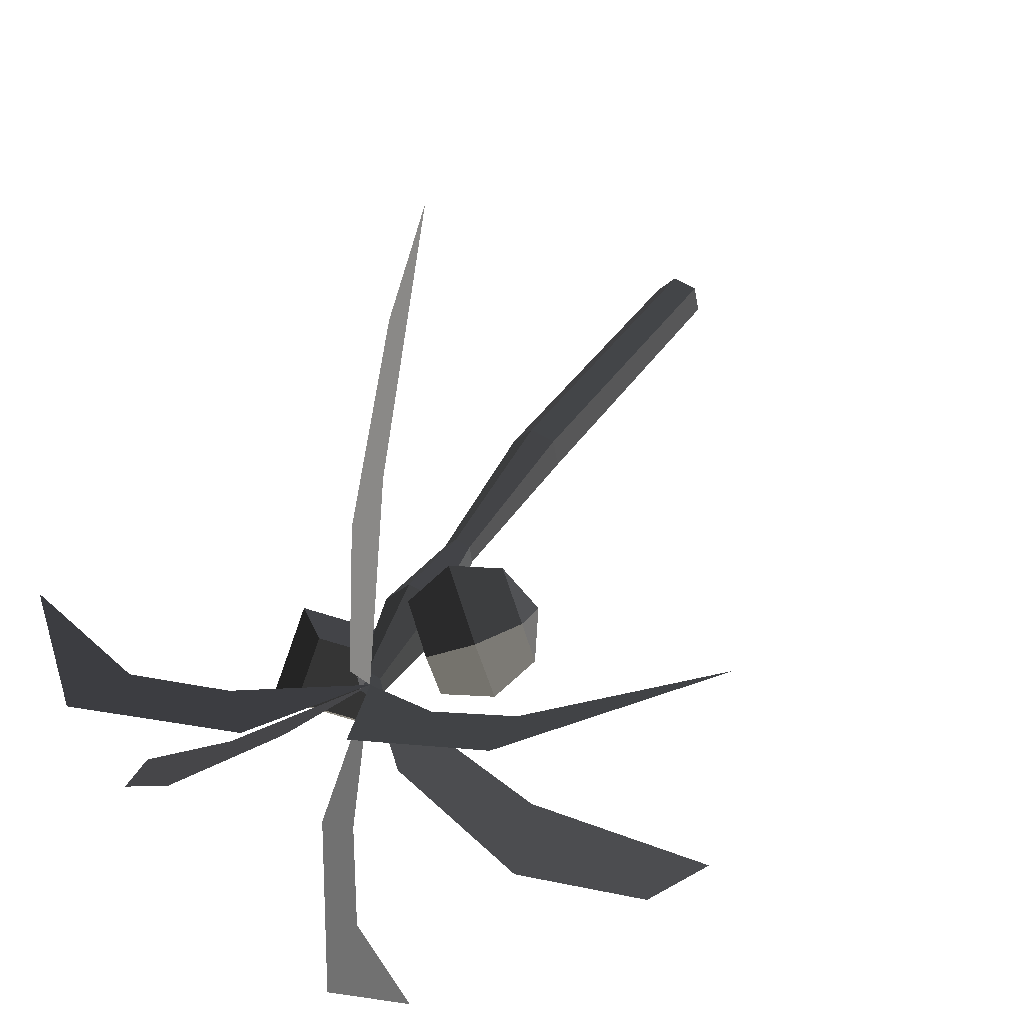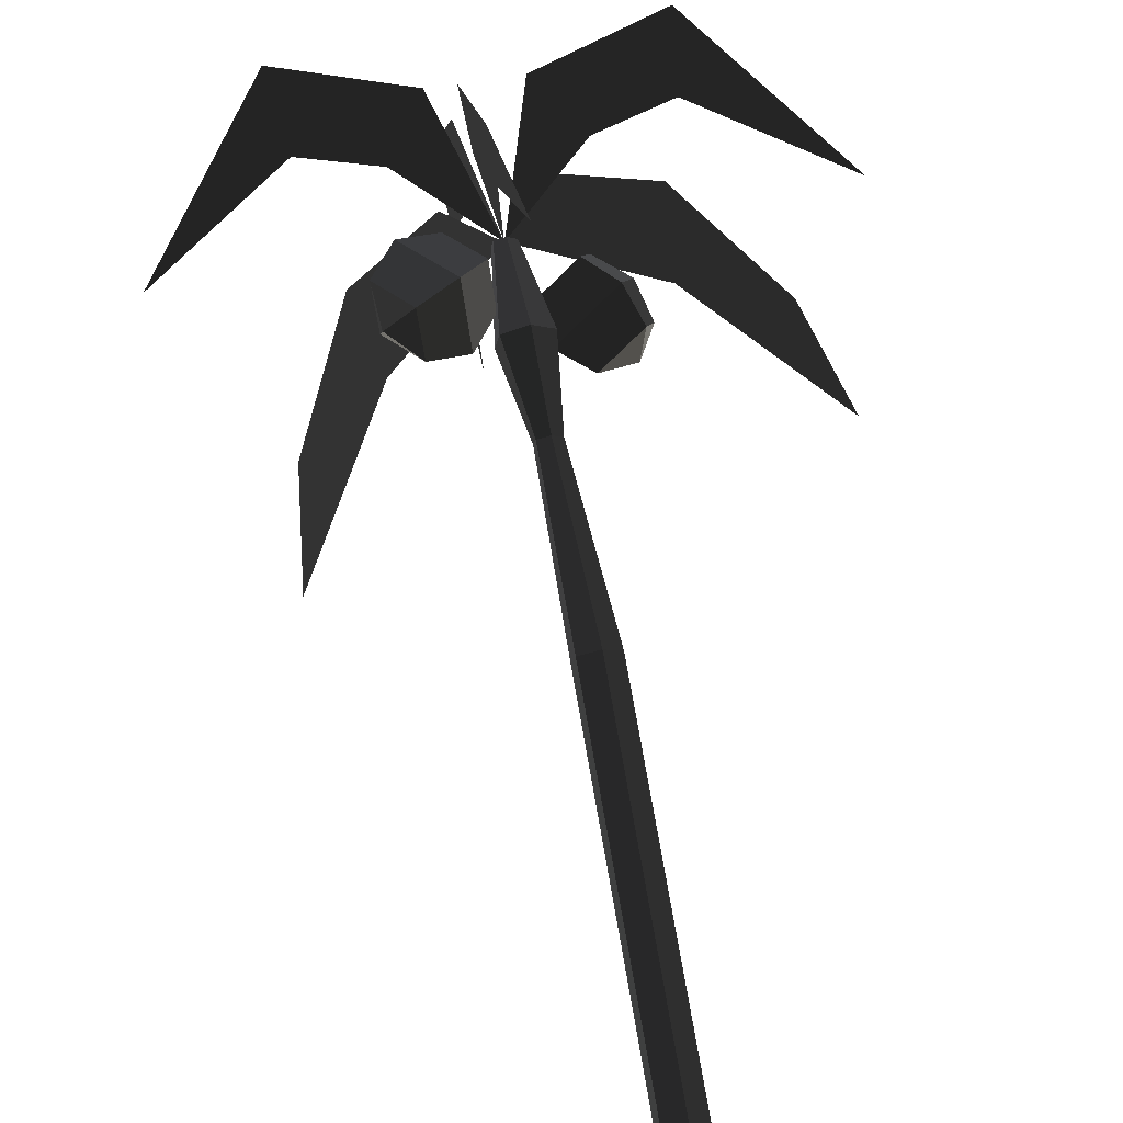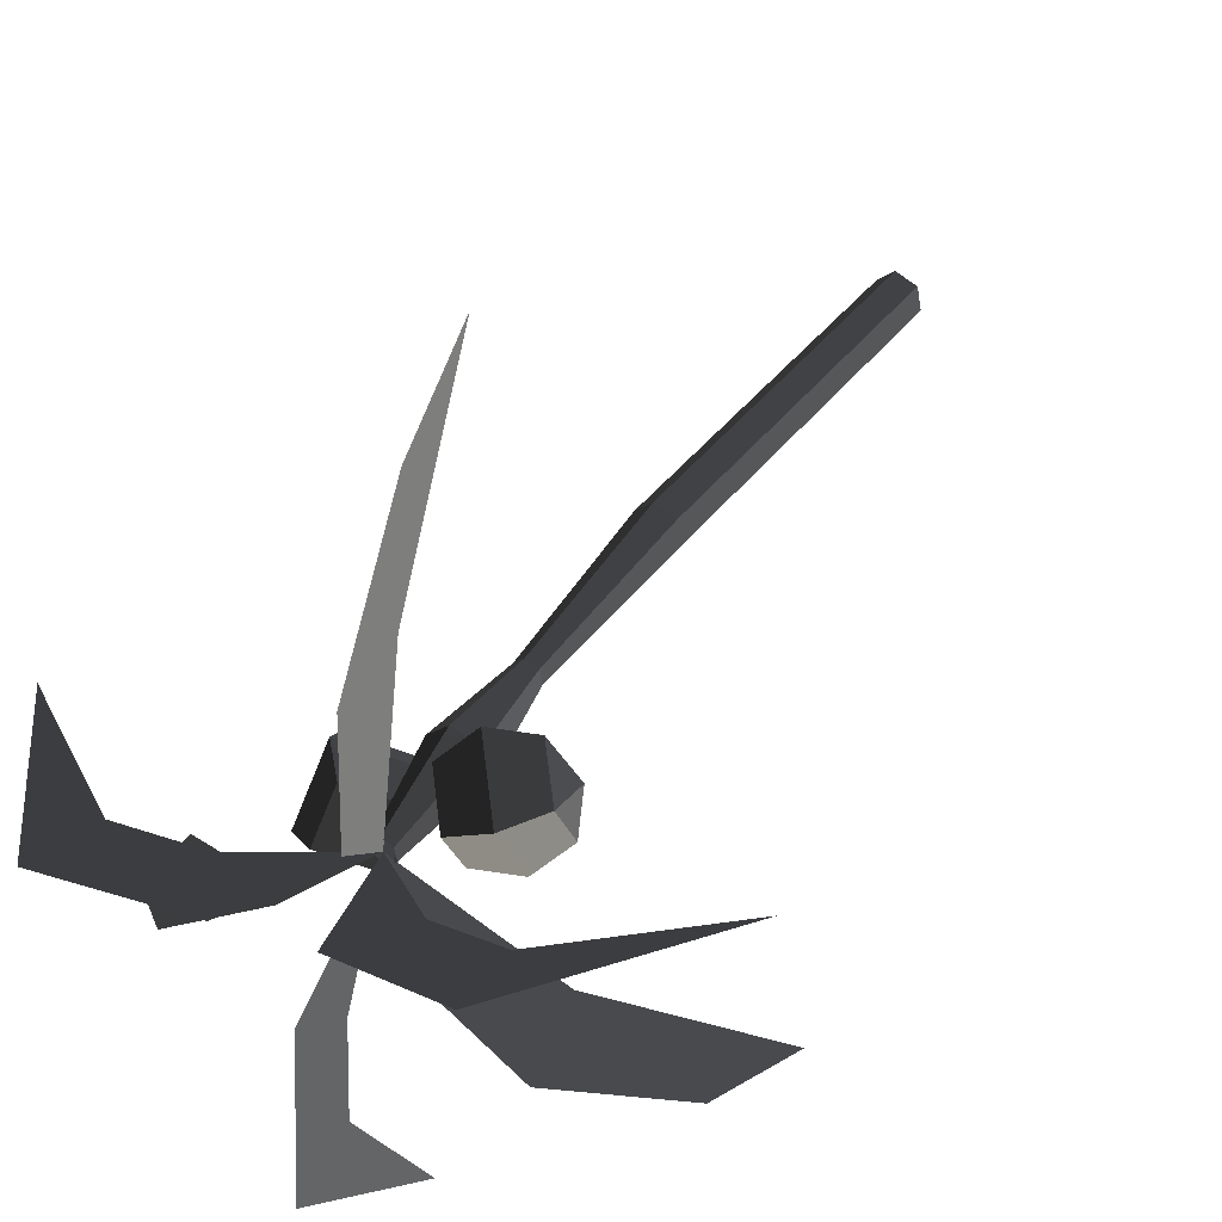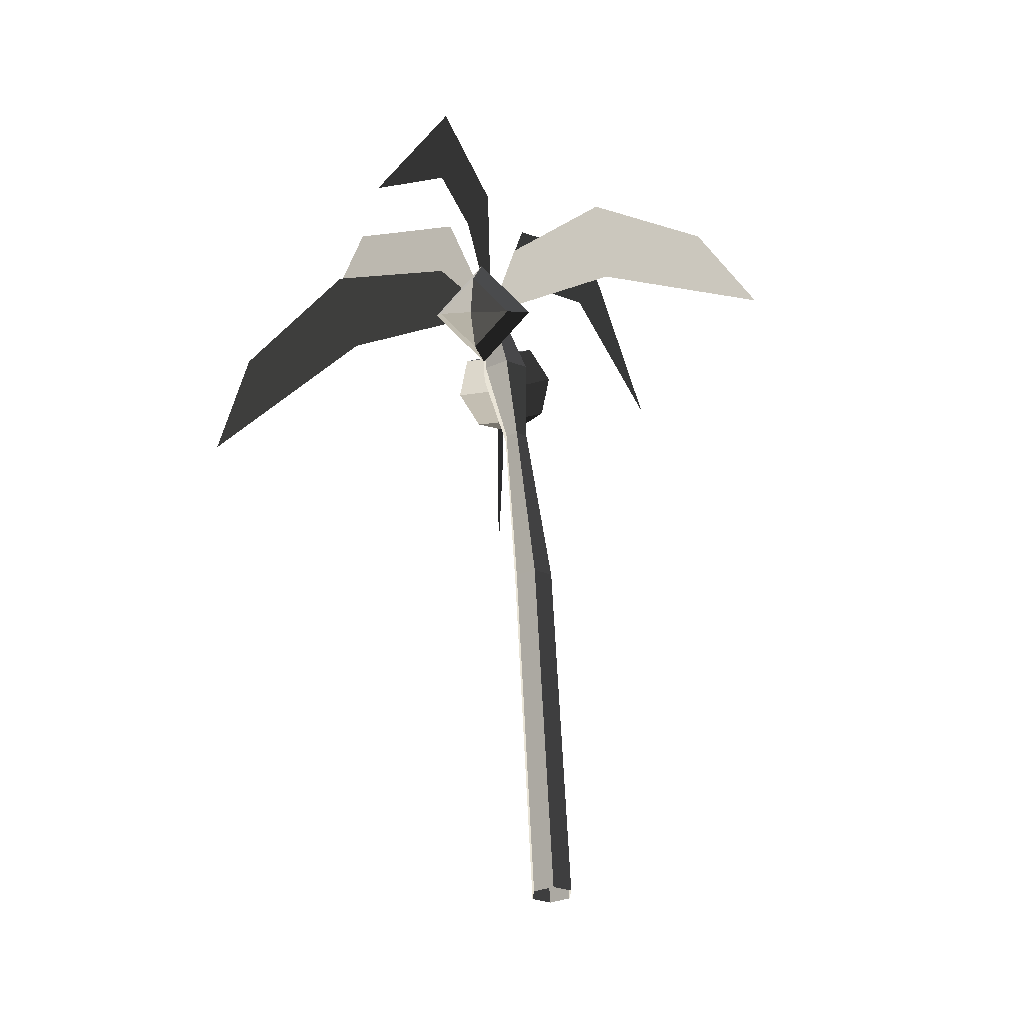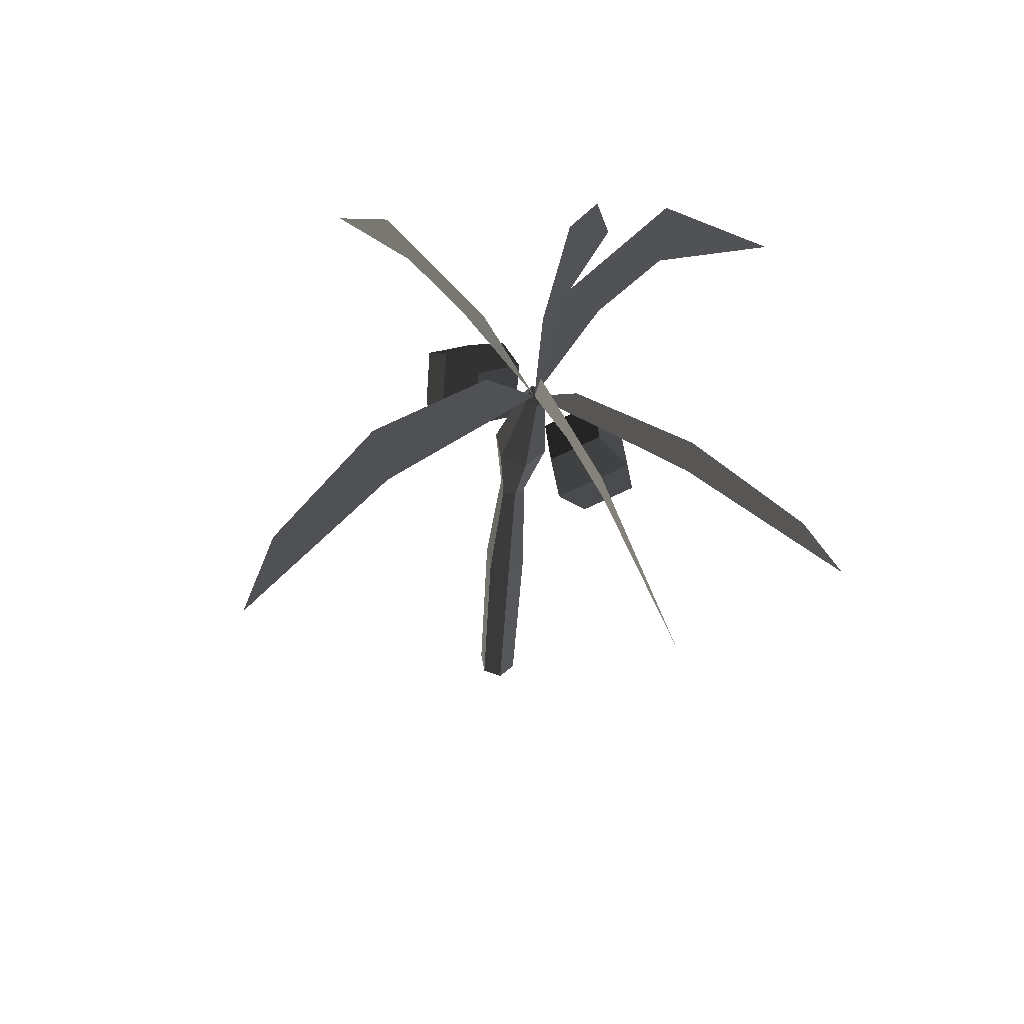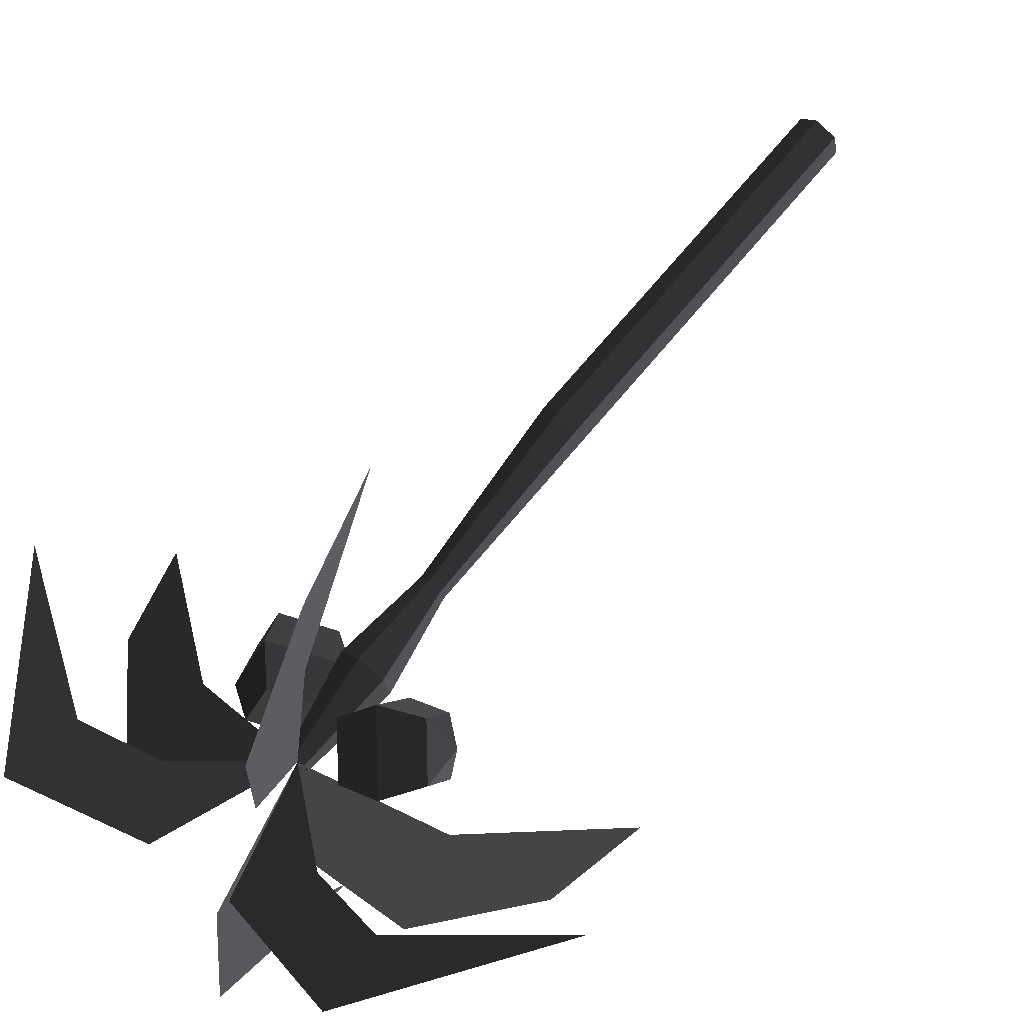
<metadata>
{"format":"obj","ext":"obj","renderer":"f3d","projection":"perspective","resolution":1024,"background":"white","views":[{"elev":24.9,"azim":-156.1,"up":"+Z"},{"elev":74.7,"azim":-8.8,"up":"+Z"},{"elev":35.4,"azim":-146.6,"up":"+Z"},{"elev":-29.3,"azim":-53.8,"up":"+Y"},{"elev":69.0,"azim":59.0,"up":"+Y"},{"elev":64.4,"azim":-139.8,"up":"+Z"}]}
</metadata>
<code>
v -0.2405 4.985 -0.4628
v -0.1791 4.983 -0.5141
v -0.3118 4.36 -0.3737
v -0.1699 4.356 -0.4921
v -0.2268 4.989 -0.3841
v -0.2803 4.372 -0.1919
v -0.1517 4.99 -0.3566
v -0.1067 4.381 -0.1287
v -0.0903 4.987 -0.4078
v 0.0351 4.377 -0.2471
v -0.104 4.984 -0.4865
v 0.0037 4.365 -0.4289
v -0.1791 4.983 -0.5141
v -0.1699 4.356 -0.4921
v -0.1229 3.743 -0.3148
v -0.0384 3.744 -0.2839
v -0.023 3.746 -0.1952
v 0.0351 4.377 -0.2471
v -0.0921 3.748 -0.1376
v -0.1067 4.381 -0.1287
v -0.1766 3.747 -0.1686
v -0.2803 4.372 -0.1919
v -0.192 3.745 -0.2572
v -0.3118 4.36 -0.3737
v -0.1229 3.743 -0.3148
v -0.1699 4.356 -0.4921
v -0.1816 2.495 -0.1668
v -0.0664 2.492 -0.2628
v 0.0744 2.495 -0.2113
v -0.0384 3.744 -0.2839
v 0.1 2.502 -0.0637
v -0.023 3.746 -0.1952
v -0.0151 2.504 0.0324
v -0.0921 3.748 -0.1376
v -0.1559 2.501 -0.0191
v -0.1766 3.747 -0.1686
v -0.1816 2.495 -0.1668
v -0.192 3.745 -0.2572
v -0.1151 0.0047 0.096
v -0.1408 -0.003 -0.0515
v -0.0257 -0.0077 -0.1476
v -0.0664 2.492 -0.2628
v 0.1151 -0.0047 -0.096
v 0.0744 2.495 -0.2113
v 0.1408 0.003 0.0515
v 0.1 2.502 -0.0637
v 0.0257 0.0077 0.1476
v -0.0151 2.504 0.0324
v -0.1151 0.0047 0.096
v -0.1559 2.501 -0.0191
v -0.36 5.585 -1.534
v -0.3346 4.927 -2.456
v -0.4507 6.105 -1.604
v -0.4507 6.105 -1.604
v -0.296 5.475 -1.014
v -0.3396 5.894 -0.7348
v -0.1664 4.992 -0.4376
v -0.1664 4.992 -0.4376
v -0.1991 4.851 0.7161
v -0.1222 4.149 1.974
v -0.3237 5.455 0.719
v -0.2418 4.831 1.588
v -0.1666 4.992 -0.4336
v -0.2713 5.419 -0.1204
v -0.9206 4.571 -1.211
v -1.602 3.574 -1.999
v -1.079 5.164 -1.278
v -1.514 4.338 -1.808
v -0.168 4.991 -0.4371
v -0.4938 5.334 -0.698
v 0.9104 5.637 -0.2881
v 1.858 5.016 -0.2935
v 0.9603 6.164 -0.2252
v 0.9603 6.164 -0.2252
v 0.3942 5.504 -0.3385
v 0.0993 5.913 -0.3124
v -0.1632 4.992 -0.4346
v -0.1632 4.992 -0.4346
v 0.7902 4.837 -1.075
v 1.798 4.111 -1.808
v 0.8316 5.452 -1.041
v 1.52 4.809 -1.555
v -0.1636 4.992 -0.4359
v 0.1263 5.423 -0.5822
v -1.258 5.533 -0.1038
v -2.14 4.831 0.0004
v -1.342 6.051 -0.0105
v -1.342 6.051 -0.0105
v -0.7456 5.448 -0.2348
v -0.4855 5.882 -0.2332
v -0.1678 4.992 -0.434
v -0.1678 4.992 -0.434
v -0.7075 4.477 0.1293
v -0.9304 4.729 -0.0354
v -0.9017 4.447 -0.08
v -0.9017 4.447 -0.08
v -0.9193 4.532 -0.3538
v -0.9193 4.532 -0.3538
v -0.6964 4.279 -0.1891
v -0.6964 4.279 -0.1891
v -0.7075 4.477 0.1293
v -0.7075 4.477 0.1293
v -0.4506 4.603 0.1515
v -0.4348 4.323 -0.2988
v -0.7501 4.68 -0.5317
v -0.9193 4.532 -0.3538
v -0.7658 4.96 -0.0814
v -0.9304 4.729 -0.0354
v -0.4506 4.603 0.1515
v -0.7075 4.477 0.1293
v -0.5043 5.004 -0.1911
v -0.2814 4.752 -0.0264
v -0.2702 4.554 -0.3448
v -0.4348 4.323 -0.2988
v -0.4932 4.806 -0.5095
v -0.7501 4.68 -0.5317
v -0.5043 5.004 -0.1911
v -0.7658 4.96 -0.0814
v -0.2702 4.554 -0.3448
v -0.2814 4.752 -0.0264
v 0.5323 4.378 -0.4306
v 0.2334 4.199 -0.5691
v 0.4836 4.269 -0.6913
v 0.4836 4.269 -0.6913
v 0.3102 4.335 -0.9102
v 0.3102 4.335 -0.9102
v 0.6091 4.514 -0.7717
v 0.6091 4.514 -0.7717
v 0.5323 4.378 -0.4306
v 0.5323 4.378 -0.4306
v 0.4276 4.6 -0.2808
v 0.5362 4.792 -0.7631
v 0.1135 4.538 -0.9591
v 0.3102 4.335 -0.9102
v 0.0049 4.346 -0.4767
v 0.2334 4.199 -0.5691
v 0.4276 4.6 -0.2808
v 0.5323 4.378 -0.4306
v -0.068 4.624 -0.4682
v 0.2309 4.803 -0.3296
v 0.3077 4.939 -0.6707
v 0.5362 4.792 -0.7631
v 0.0089 4.76 -0.8093
v 0.1135 4.538 -0.9591
v -0.068 4.624 -0.4682
v 0.0049 4.346 -0.4767
v 0.3077 4.939 -0.6707
v 0.2309 4.803 -0.3296
g Group_001
f 1 2 4 3
f 1 3 6 5
f 5 6 8 7
f 7 8 10 9
f 9 10 12 11
f 11 12 14 13
f 14 12 16 15
f 16 12 18 17
f 17 18 20 19
f 19 20 22 21
f 21 22 24 23
f 23 24 26 25
f 23 25 28 27
f 28 25 30 29
f 29 30 32 31
f 31 32 34 33
f 33 34 36 35
f 35 36 38 37
f 35 37 40 39
f 40 37 42 41
f 41 42 44 43
f 43 44 46 45
f 45 46 48 47
f 47 48 50 49
g Group_002
f 51 52 53
f 51 53 56 55
f 55 56 57
g Group_003
f 59 60 62 61
f 59 61 64 63
g Group_004
f 65 66 68 67
f 65 67 70 69
g Group_005
f 71 72 73
f 71 73 76 75
f 75 76 77
g Group_006
f 79 80 82 81
f 79 81 84 83
g Group_007
f 85 86 87
f 85 87 90 89
f 89 90 91
g Group_008
f 93 94 95
f 95 94 97
f 95 97 99
f 95 99 101
f 101 99 104 103
f 104 99 106 105
f 105 106 108 107
f 107 108 110 109
f 107 109 112 111
f 112 109 114 113
f 113 114 116 115
f 115 116 118 117
f 115 117 120 119
g Group_009
f 121 122 123
f 123 122 125
f 123 125 127
f 123 127 129
f 129 127 132 131
f 132 127 134 133
f 133 134 136 135
f 135 136 138 137
f 135 137 140 139
f 140 137 142 141
f 141 142 144 143
f 143 144 146 145
f 143 145 148 147

</code>
